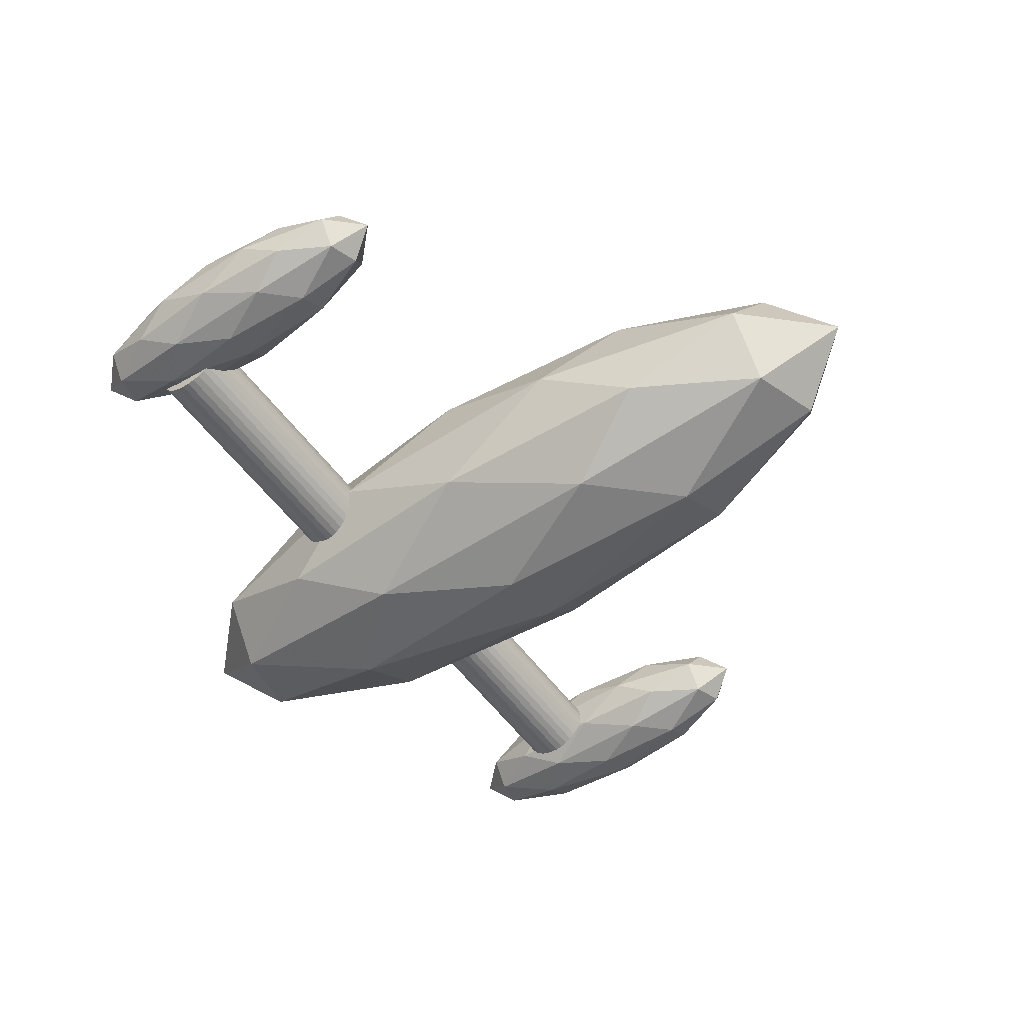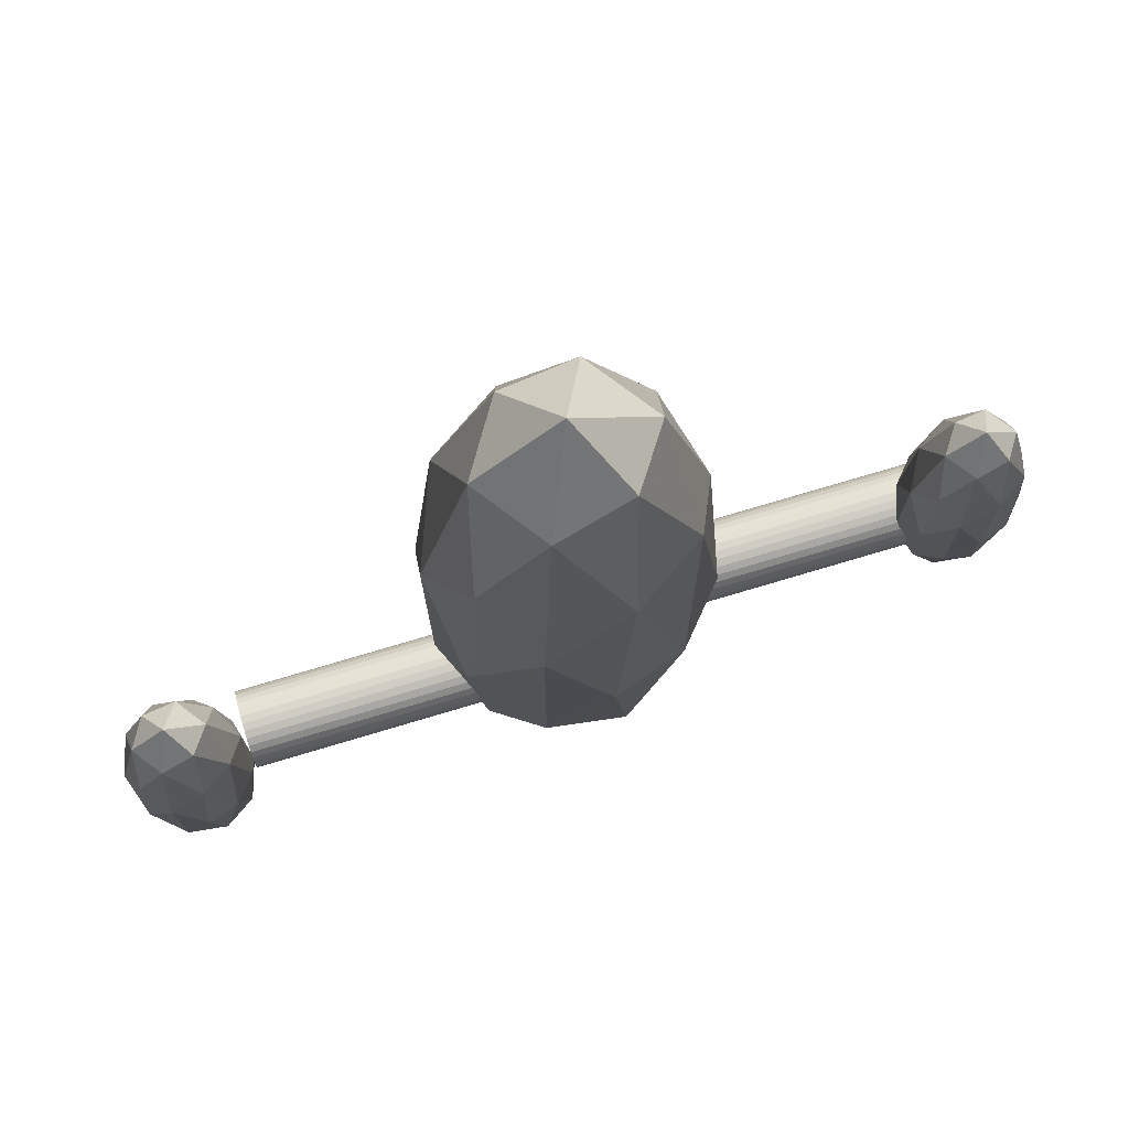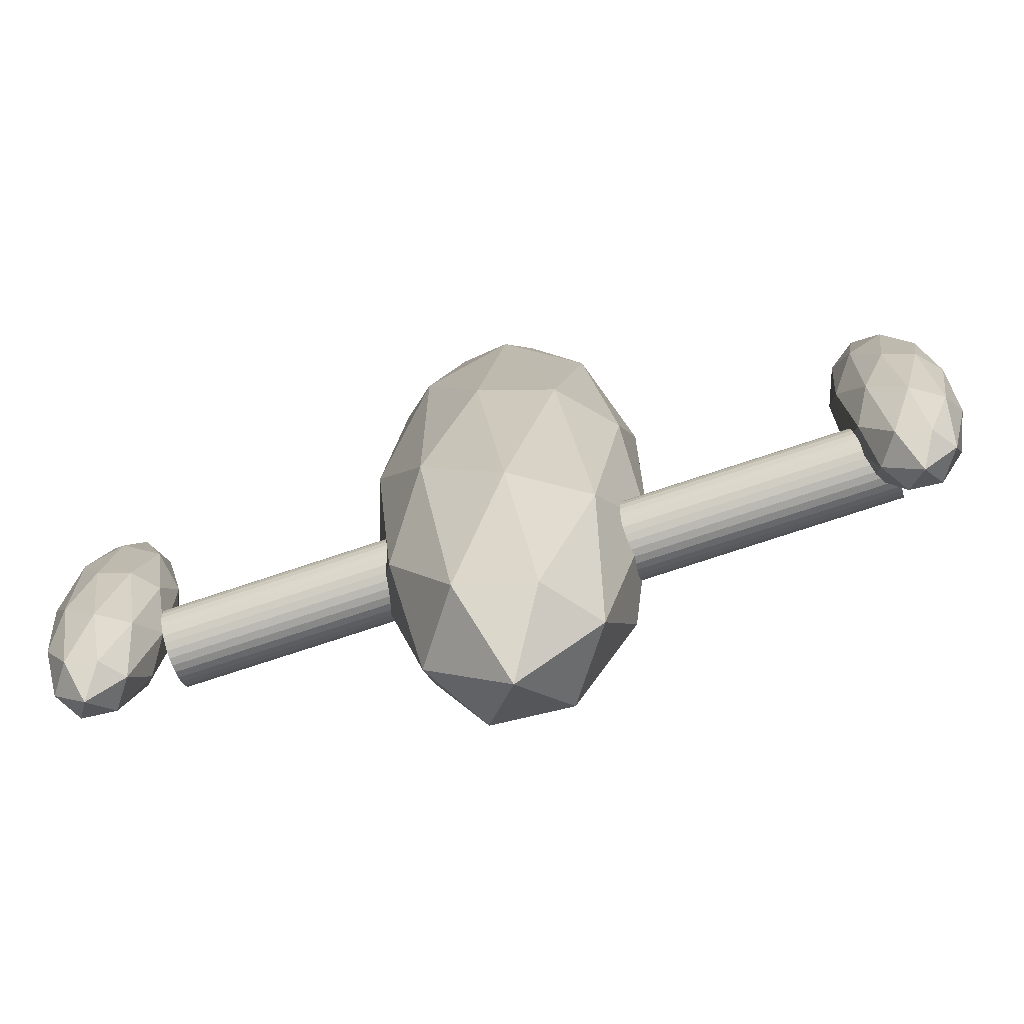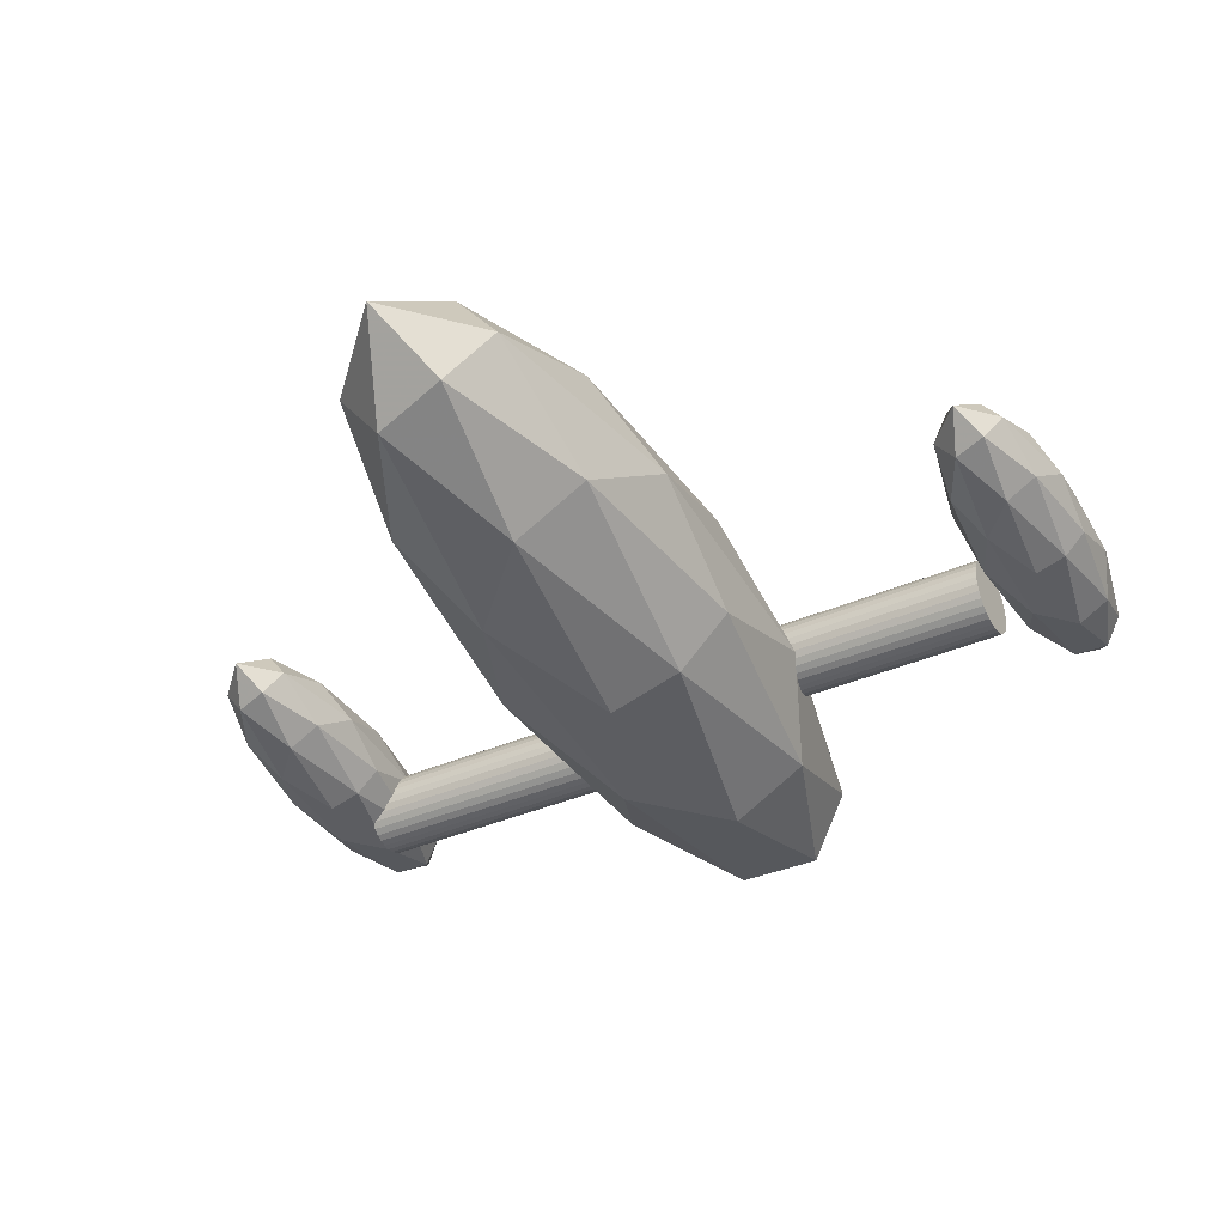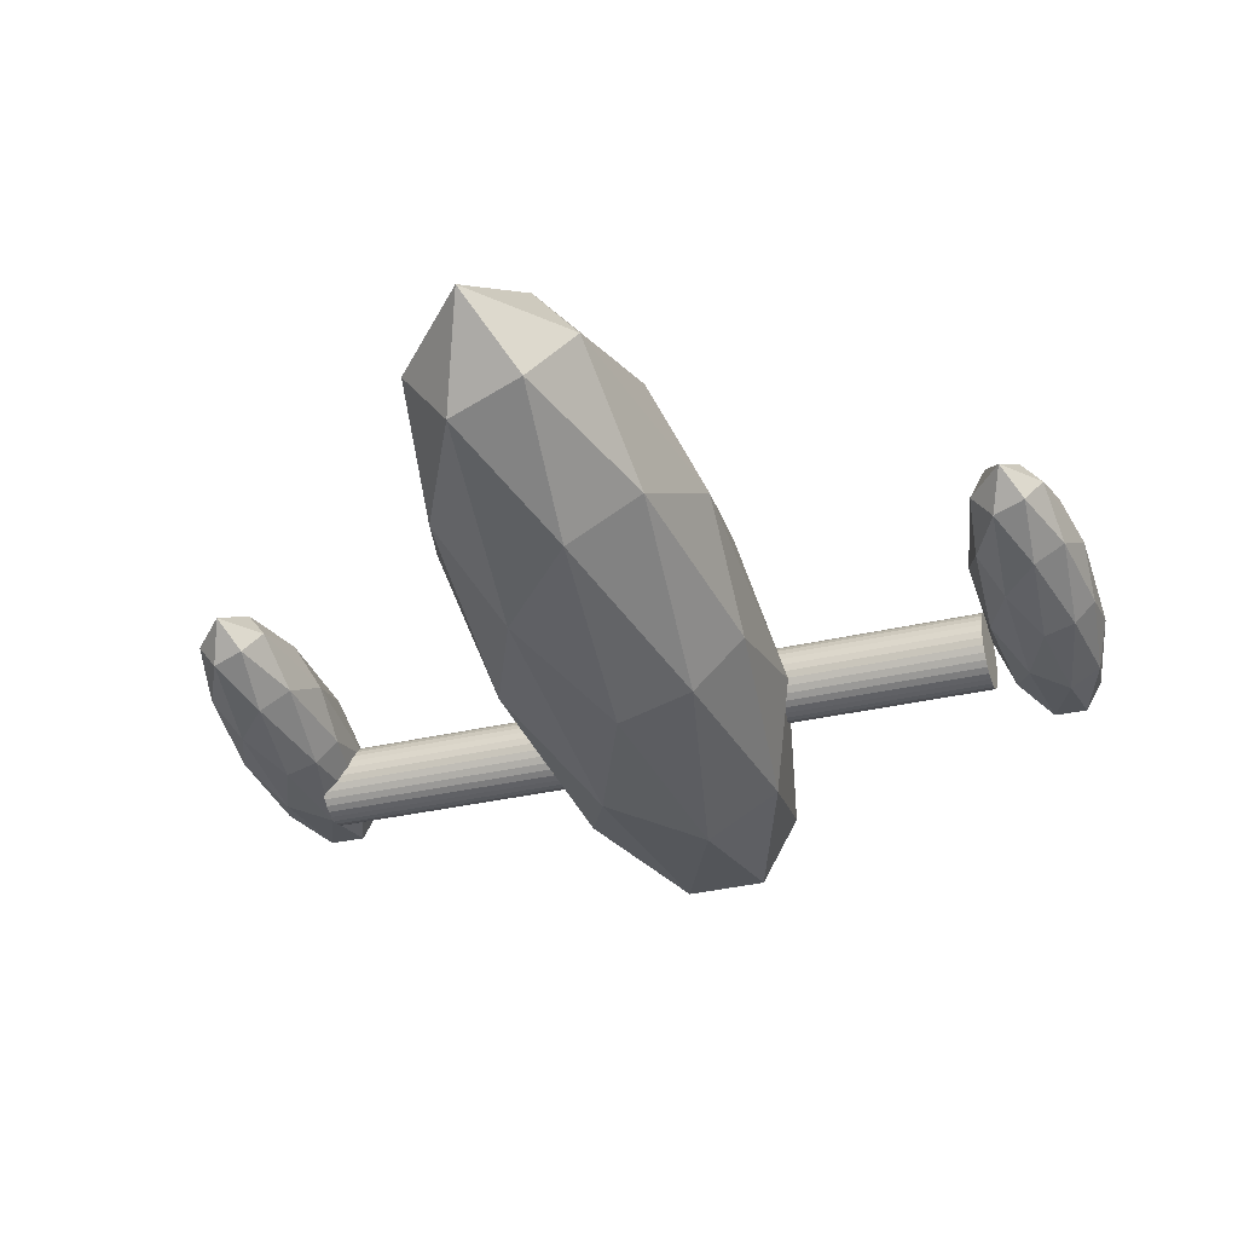
<metadata>
{"format":"obj","ext":"obj","renderer":"f3d","projection":"perspective","resolution":1024,"background":"white","views":[{"elev":-51.3,"azim":-54.2,"up":"+Y"},{"elev":75.5,"azim":160.3,"up":"+Z"},{"elev":-70.8,"azim":-164.3,"up":"+Z"},{"elev":-44.5,"azim":28.8,"up":"+Y"},{"elev":-42.6,"azim":18.1,"up":"+Y"}]}
</metadata>
<code>
o Icosphere.002
v 2.462 0.543 -1.016
v 2.739 0.3439 -0.3841
v 2.356 0.3439 0.006186
v 2.119 0.3439 -1.016
v 2.356 0.3439 -2.037
v 2.739 0.3439 -1.647
v 2.567 0.02166 0.006186
v 2.184 0.02166 -0.3841
v 2.184 0.02166 -1.647
v 2.567 0.02166 -2.037
v 2.804 0.02166 -1.016
v 2.462 -0.1775 -1.016
v 2.624 0.4892 -0.6444
v 2.562 0.3722 -0.04383
v 2.399 0.4892 -0.415
v 2.624 0.4892 -1.387
v 2.787 0.3722 -1.016
v 2.198 0.3722 -0.415
v 2.26 0.4892 -1.016
v 2.198 0.3722 -1.616
v 2.399 0.4892 -1.616
v 2.562 0.3722 -1.987
v 2.826 0.1828 -1.387
v 2.826 0.1828 -0.6444
v 2.687 0.1828 -0.04382
v 2.462 0.1828 0.1856
v 2.236 0.1828 -0.04382
v 2.097 0.1828 -0.6444
v 2.097 0.1828 -1.387
v 2.236 0.1828 -1.987
v 2.462 0.1828 -2.217
v 2.687 0.1828 -1.987
v 2.725 -0.00663 -0.415
v 2.361 -0.00663 -0.04383
v 2.136 -0.00663 -1.016
v 2.361 -0.00663 -1.987
v 2.725 -0.00663 -1.616
v 2.663 -0.1237 -1.016
v 2.524 -0.1237 -0.415
v 2.299 -0.1237 -0.6444
v 2.299 -0.1237 -1.387
v 2.524 -0.1237 -1.616
f 1 13 15
f 2 13 17
f 1 15 19
f 1 19 21
f 1 21 16
f 2 17 24
f 3 14 26
f 4 18 28
f 5 20 30
f 6 22 32
f 2 24 25
f 3 26 27
f 4 28 29
f 5 30 31
f 6 32 23
f 7 33 39
f 8 34 40
f 9 35 41
f 10 36 42
f 11 37 38
f 15 14 3
f 15 13 14
f 13 2 14
f 17 16 6
f 17 13 16
f 13 1 16
f 19 18 4
f 19 15 18
f 15 3 18
f 21 20 5
f 21 19 20
f 19 4 20
f 16 22 6
f 16 21 22
f 21 5 22
f 24 23 11
f 24 17 23
f 17 6 23
f 26 25 7
f 26 14 25
f 14 2 25
f 28 27 8
f 28 18 27
f 18 3 27
f 30 29 9
f 30 20 29
f 20 4 29
f 32 31 10
f 32 22 31
f 22 5 31
f 25 33 7
f 25 24 33
f 24 11 33
f 27 34 8
f 27 26 34
f 26 7 34
f 29 35 9
f 29 28 35
f 28 8 35
f 31 36 10
f 31 30 36
f 30 9 36
f 23 37 11
f 23 32 37
f 32 10 37
f 39 38 12
f 39 33 38
f 33 11 38
f 40 39 12
f 40 34 39
f 34 7 39
f 41 40 12
f 41 35 40
f 35 8 40
f 42 41 12
f 42 36 41
f 36 9 41
f 38 42 12
f 38 37 42
f 37 10 42
o Cylinder.001
v 0.1041 -0.02312 -1.46
v 2.074 -0.1299 -1.46
v 0.1022 -0.05884 -1.427
v 2.072 -0.1656 -1.427
v 0.1007 -0.08753 -1.388
v 2.071 -0.1943 -1.388
v 0.09954 -0.1081 -1.345
v 2.07 -0.2148 -1.345
v 0.09891 -0.1198 -1.298
v 2.069 -0.2265 -1.298
v 0.09878 -0.1221 -1.249
v 2.069 -0.2288 -1.249
v 0.09917 -0.1149 -1.202
v 2.069 -0.2216 -1.202
v 0.1001 -0.09856 -1.156
v 2.07 -0.2053 -1.156
v 0.1014 -0.07367 -1.115
v 2.072 -0.1804 -1.115
v 0.1032 -0.04119 -1.079
v 2.073 -0.1479 -1.079
v 0.1053 -0.002371 -1.05
v 2.075 -0.1091 -1.05
v 0.1076 0.0413 -1.03
v 2.078 -0.06543 -1.03
v 0.1102 0.08815 -1.018
v 2.08 -0.01858 -1.018
v 0.1128 0.1364 -1.016
v 2.083 0.02964 -1.016
v 0.1154 0.1841 -1.023
v 2.086 0.07738 -1.023
v 0.1178 0.2296 -1.039
v 2.088 0.1228 -1.039
v 0.1201 0.2709 -1.064
v 2.09 0.1642 -1.064
v 0.122 0.3066 -1.097
v 2.092 0.1999 -1.097
v 0.1236 0.3353 -1.135
v 2.094 0.2286 -1.135
v 0.1247 0.3559 -1.179
v 2.095 0.2492 -1.179
v 0.1253 0.3676 -1.226
v 2.095 0.2608 -1.226
v 0.1254 0.3699 -1.274
v 2.096 0.2631 -1.274
v 0.125 0.3627 -1.322
v 2.095 0.256 -1.322
v 0.1242 0.3464 -1.368
v 2.094 0.2396 -1.368
v 0.1228 0.3215 -1.409
v 2.093 0.2147 -1.409
v 0.1211 0.289 -1.445
v 2.091 0.1823 -1.445
v 0.1189 0.2502 -1.474
v 2.089 0.1434 -1.474
v 0.1166 0.2065 -1.494
v 2.087 0.09976 -1.494
v 0.114 0.1596 -1.506
v 2.084 0.05291 -1.506
v 0.1114 0.1114 -1.508
v 2.082 0.00469 -1.508
v 0.1088 0.06368 -1.501
v 2.079 -0.04305 -1.501
v 0.1064 0.01825 -1.485
v 2.077 -0.08848 -1.485
f 43 44 46 45
f 45 46 48 47
f 47 48 50 49
f 49 50 52 51
f 51 52 54 53
f 53 54 56 55
f 55 56 58 57
f 57 58 60 59
f 59 60 62 61
f 61 62 64 63
f 63 64 66 65
f 65 66 68 67
f 67 68 70 69
f 69 70 72 71
f 71 72 74 73
f 73 74 76 75
f 75 76 78 77
f 77 78 80 79
f 79 80 82 81
f 81 82 84 83
f 83 84 86 85
f 85 86 88 87
f 87 88 90 89
f 89 90 92 91
f 91 92 94 93
f 93 94 96 95
f 95 96 98 97
f 97 98 100 99
f 99 100 102 101
f 101 102 104 103
f 46 44 106 104 102 100 98 96 94 92 90 88 86 84 82 80 78 76 74 72 70 68 66 64 62 60 58 56 54 52 50 48
f 105 106 44 43
f 103 104 106 105
f 43 45 47 49 51 53 55 57 59 61 63 65 67 69 71 73 75 77 79 81 83 85 87 89 91 93 95 97 99 101 103 105
o Cylinder
v -2.439 -0.1058 -1.495
v -0.4691 -0.2125 -1.495
v -2.441 -0.1415 -1.463
v -0.471 -0.2482 -1.463
v -2.443 -0.1702 -1.424
v -0.4726 -0.2769 -1.424
v -2.444 -0.1908 -1.38
v -0.4737 -0.2975 -1.38
v -2.444 -0.2024 -1.333
v -0.4743 -0.3092 -1.333
v -2.445 -0.2047 -1.285
v -0.4744 -0.3115 -1.285
v -2.444 -0.1976 -1.237
v -0.474 -0.3043 -1.237
v -2.443 -0.1812 -1.192
v -0.4732 -0.288 -1.192
v -2.442 -0.1563 -1.15
v -0.4718 -0.2631 -1.15
v -2.44 -0.1239 -1.115
v -0.4701 -0.2306 -1.115
v -2.438 -0.08503 -1.086
v -0.468 -0.1918 -1.086
v -2.436 -0.04136 -1.065
v -0.4656 -0.1481 -1.065
v -2.433 0.005493 -1.054
v -0.463 -0.1012 -1.054
v -2.431 0.05372 -1.051
v -0.4604 -0.05302 -1.051
v -2.428 0.1015 -1.058
v -0.4578 -0.005276 -1.058
v -2.426 0.1469 -1.075
v -0.4554 0.04015 -1.075
v -2.423 0.1883 -1.1
v -0.4531 0.08152 -1.1
v -2.421 0.224 -1.132
v -0.4512 0.1172 -1.132
v -2.42 0.2527 -1.171
v -0.4497 0.1459 -1.171
v -2.419 0.2732 -1.215
v -0.4485 0.1665 -1.215
v -2.418 0.2849 -1.262
v -0.4479 0.1782 -1.262
v -2.418 0.2872 -1.31
v -0.4478 0.1805 -1.31
v -2.418 0.28 -1.358
v -0.4482 0.1733 -1.358
v -2.419 0.2637 -1.403
v -0.4491 0.157 -1.403
v -2.421 0.2388 -1.445
v -0.4504 0.1321 -1.445
v -2.422 0.2063 -1.481
v -0.4522 0.0996 -1.481
v -2.424 0.1675 -1.509
v -0.4543 0.06078 -1.509
v -2.427 0.1238 -1.53
v -0.4566 0.0171 -1.53
v -2.429 0.07699 -1.542
v -0.4592 -0.02975 -1.542
v -2.432 0.02877 -1.544
v -0.4618 -0.07797 -1.544
v -2.435 -0.01898 -1.537
v -0.4644 -0.1257 -1.537
v -2.437 -0.06441 -1.52
v -0.4668 -0.1711 -1.52
f 107 108 110 109
f 109 110 112 111
f 111 112 114 113
f 113 114 116 115
f 115 116 118 117
f 117 118 120 119
f 119 120 122 121
f 121 122 124 123
f 123 124 126 125
f 125 126 128 127
f 127 128 130 129
f 129 130 132 131
f 131 132 134 133
f 133 134 136 135
f 135 136 138 137
f 137 138 140 139
f 139 140 142 141
f 141 142 144 143
f 143 144 146 145
f 145 146 148 147
f 147 148 150 149
f 149 150 152 151
f 151 152 154 153
f 153 154 156 155
f 155 156 158 157
f 157 158 160 159
f 159 160 162 161
f 161 162 164 163
f 163 164 166 165
f 165 166 168 167
f 110 108 170 168 166 164 162 160 158 156 154 152 150 148 146 144 142 140 138 136 134 132 130 128 126 124 122 120 118 116 114 112
f 169 170 108 107
f 167 168 170 169
f 107 109 111 113 115 117 119 121 123 125 127 129 131 133 135 137 139 141 143 145 147 149 151 153 155 157 159 161 163 165 167 169
o Icosphere.001
v -2.557 0.5321 -0.7976
v -2.28 0.3329 -0.1662
v -2.663 0.3329 0.2241
v -2.899 0.3329 -0.7976
v -2.663 0.3329 -1.819
v -2.28 0.3329 -1.429
v -2.451 0.01071 0.2241
v -2.834 0.01071 -0.1662
v -2.834 0.01071 -1.429
v -2.451 0.01071 -1.819
v -2.214 0.01071 -0.7976
v -2.557 -0.1884 -0.7976
v -2.394 0.4783 -0.4265
v -2.456 0.3612 0.1741
v -2.619 0.4783 -0.1971
v -2.394 0.4783 -1.169
v -2.231 0.3612 -0.7976
v -2.82 0.3612 -0.1971
v -2.758 0.4783 -0.7976
v -2.82 0.3612 -1.398
v -2.619 0.4783 -1.398
v -2.456 0.3612 -1.769
v -2.192 0.1718 -1.169
v -2.192 0.1718 -0.4265
v -2.332 0.1718 0.1741
v -2.557 0.1718 0.4035
v -2.782 0.1718 0.1741
v -2.921 0.1718 -0.4265
v -2.921 0.1718 -1.169
v -2.782 0.1718 -1.769
v -2.557 0.1718 -1.999
v -2.332 0.1718 -1.769
v -2.293 -0.01758 -0.1971
v -2.657 -0.01758 0.1741
v -2.883 -0.01758 -0.7976
v -2.657 -0.01758 -1.769
v -2.293 -0.01758 -1.398
v -2.355 -0.1346 -0.7976
v -2.495 -0.1346 -0.1971
v -2.72 -0.1346 -0.4265
v -2.72 -0.1346 -1.169
v -2.495 -0.1346 -1.398
f 171 183 185
f 172 183 187
f 171 185 189
f 171 189 191
f 171 191 186
f 172 187 194
f 173 184 196
f 174 188 198
f 175 190 200
f 176 192 202
f 172 194 195
f 173 196 197
f 174 198 199
f 175 200 201
f 176 202 193
f 177 203 209
f 178 204 210
f 179 205 211
f 180 206 212
f 181 207 208
f 185 184 173
f 185 183 184
f 183 172 184
f 187 186 176
f 187 183 186
f 183 171 186
f 189 188 174
f 189 185 188
f 185 173 188
f 191 190 175
f 191 189 190
f 189 174 190
f 186 192 176
f 186 191 192
f 191 175 192
f 194 193 181
f 194 187 193
f 187 176 193
f 196 195 177
f 196 184 195
f 184 172 195
f 198 197 178
f 198 188 197
f 188 173 197
f 200 199 179
f 200 190 199
f 190 174 199
f 202 201 180
f 202 192 201
f 192 175 201
f 195 203 177
f 195 194 203
f 194 181 203
f 197 204 178
f 197 196 204
f 196 177 204
f 199 205 179
f 199 198 205
f 198 178 205
f 201 206 180
f 201 200 206
f 200 179 206
f 193 207 181
f 193 202 207
f 202 180 207
f 209 208 182
f 209 203 208
f 203 181 208
f 210 209 182
f 210 204 209
f 204 177 209
f 211 210 182
f 211 205 210
f 205 178 210
f 212 211 182
f 212 206 211
f 206 179 211
f 208 212 182
f 208 207 212
f 207 180 212
o Icosphere
v -0.05752 0.8058 -0.1736
v 0.6004 0.3332 1.325
v -0.3088 0.3332 2.251
v -0.8707 0.3332 -0.1736
v -0.3088 0.3332 -2.598
v 0.6004 0.3332 -1.672
v 0.1938 -0.4314 2.251
v -0.7154 -0.4314 1.325
v -0.7154 -0.4314 -1.672
v 0.1938 -0.4314 -2.598
v 0.7557 -0.4314 -0.1736
v -0.05752 -0.904 -0.1736
v 0.3292 0.6781 0.7073
v 0.1815 0.4004 2.133
v -0.2052 0.6781 1.252
v 0.3292 0.6781 -1.054
v 0.7159 0.4004 -0.1736
v -0.6832 0.4004 1.252
v -0.5355 0.6781 -0.1736
v -0.6832 0.4004 -1.599
v -0.2052 0.6781 -1.599
v 0.1815 0.4004 -2.48
v 0.8072 -0.0491 -1.054
v 0.8072 -0.0491 0.7073
v 0.4769 -0.0491 2.133
v -0.05752 -0.0491 2.677
v -0.5919 -0.0491 2.133
v -0.9222 -0.0491 0.7073
v -0.9222 -0.0491 -1.054
v -0.5919 -0.0491 -2.48
v -0.05752 -0.0491 -3.024
v 0.4769 -0.0491 -2.48
v 0.5682 -0.4986 1.252
v -0.2965 -0.4986 2.133
v -0.8309 -0.4986 -0.1736
v -0.2965 -0.4986 -2.48
v 0.5682 -0.4986 -1.599
v 0.4205 -0.7763 -0.1736
v 0.09018 -0.7763 1.252
v -0.4442 -0.7763 0.7073
v -0.4442 -0.7763 -1.054
v 0.09018 -0.7763 -1.599
v -0.8707 0.3332 -0.1736
f 213 225 227
f 214 225 229
f 213 227 231
f 213 231 233
f 213 233 228
f 214 229 236
f 215 226 238
f 216 230 240
f 217 232 242
f 218 234 244
f 214 236 237
f 215 238 239
f 216 240 241
f 217 242 243
f 218 244 235
f 219 245 251
f 220 246 252
f 221 247 253
f 222 248 254
f 223 249 250
f 227 226 215
f 227 225 226
f 225 214 226
f 229 228 218
f 229 225 228
f 225 213 228
f 231 230 216
f 231 227 230
f 227 215 230
f 233 232 217
f 233 231 232
f 231 216 232
f 228 234 218
f 228 233 234
f 233 217 234
f 236 235 223
f 236 229 235
f 229 218 235
f 238 237 219
f 238 226 237
f 226 214 237
f 240 239 220
f 240 230 239
f 230 215 239
f 242 241 221
f 242 232 241
f 232 216 241
f 244 243 222
f 244 234 243
f 234 217 243
f 237 245 219
f 237 236 245
f 236 223 245
f 239 246 220
f 239 238 246
f 238 219 246
f 241 247 221
f 241 240 247
f 240 220 247
f 243 248 222
f 243 242 248
f 242 221 248
f 235 249 223
f 235 244 249
f 244 222 249
f 251 250 224
f 251 245 250
f 245 223 250
f 252 251 224
f 252 246 251
f 246 219 251
f 253 252 224
f 253 247 252
f 247 220 252
f 254 253 224
f 254 248 253
f 248 221 253
f 250 254 224
f 250 249 254
f 249 222 254
l 216 255

</code>
